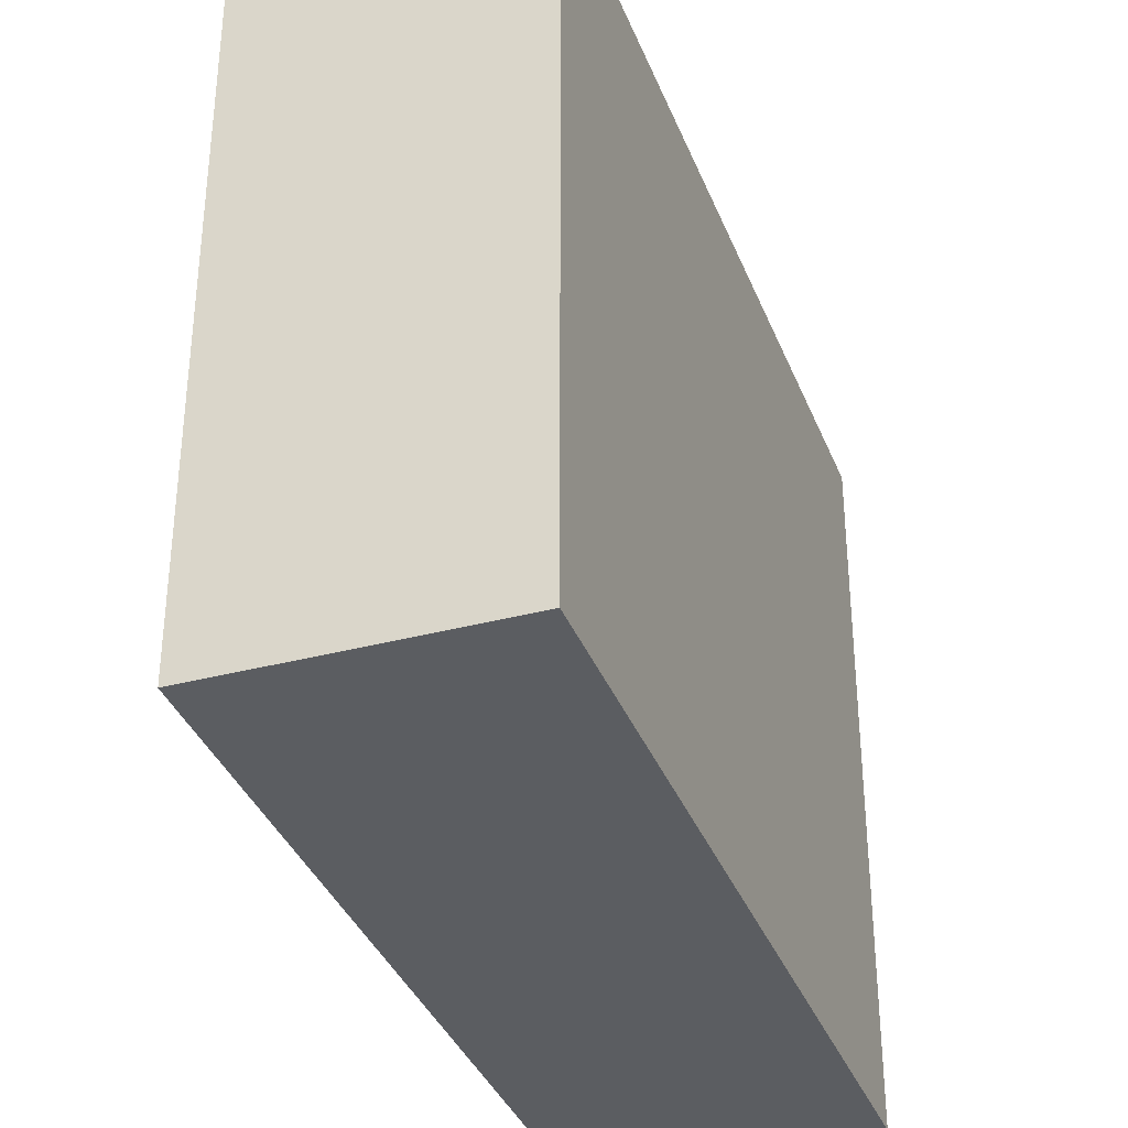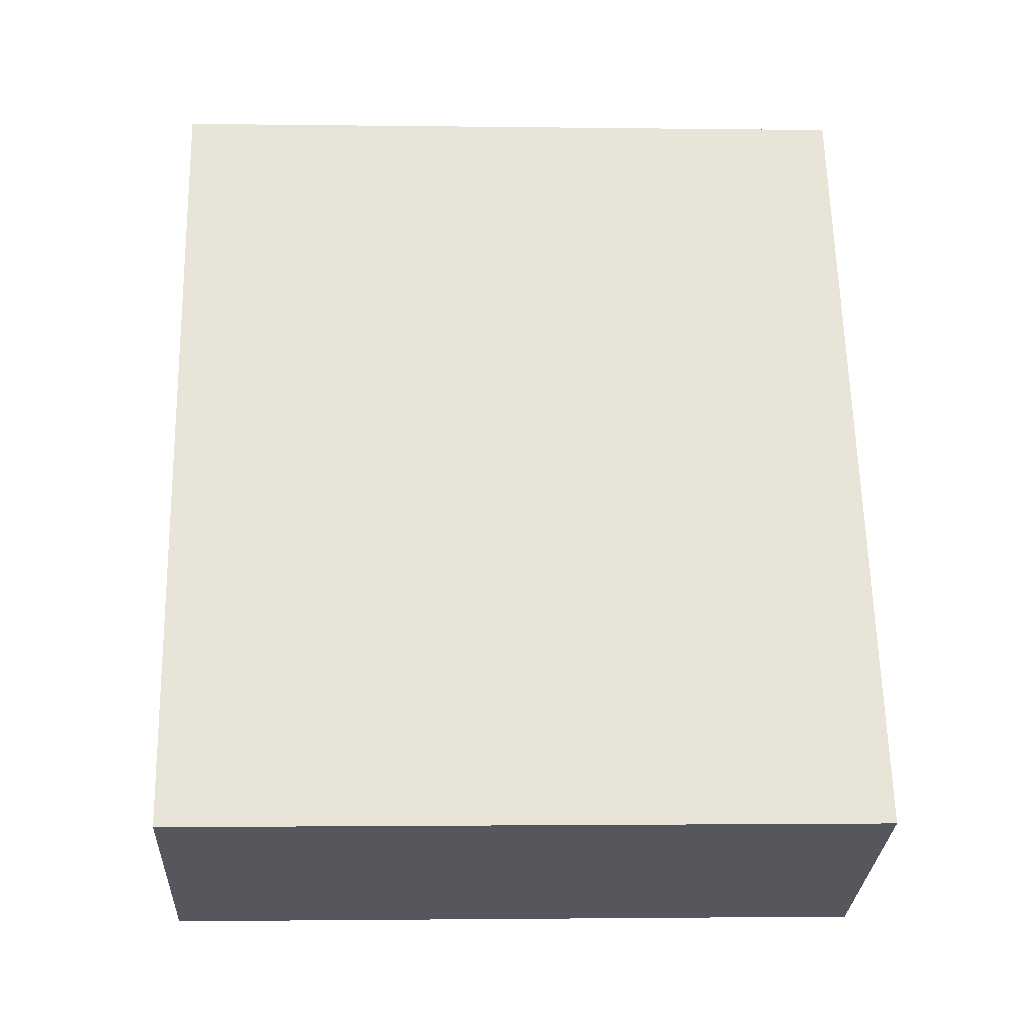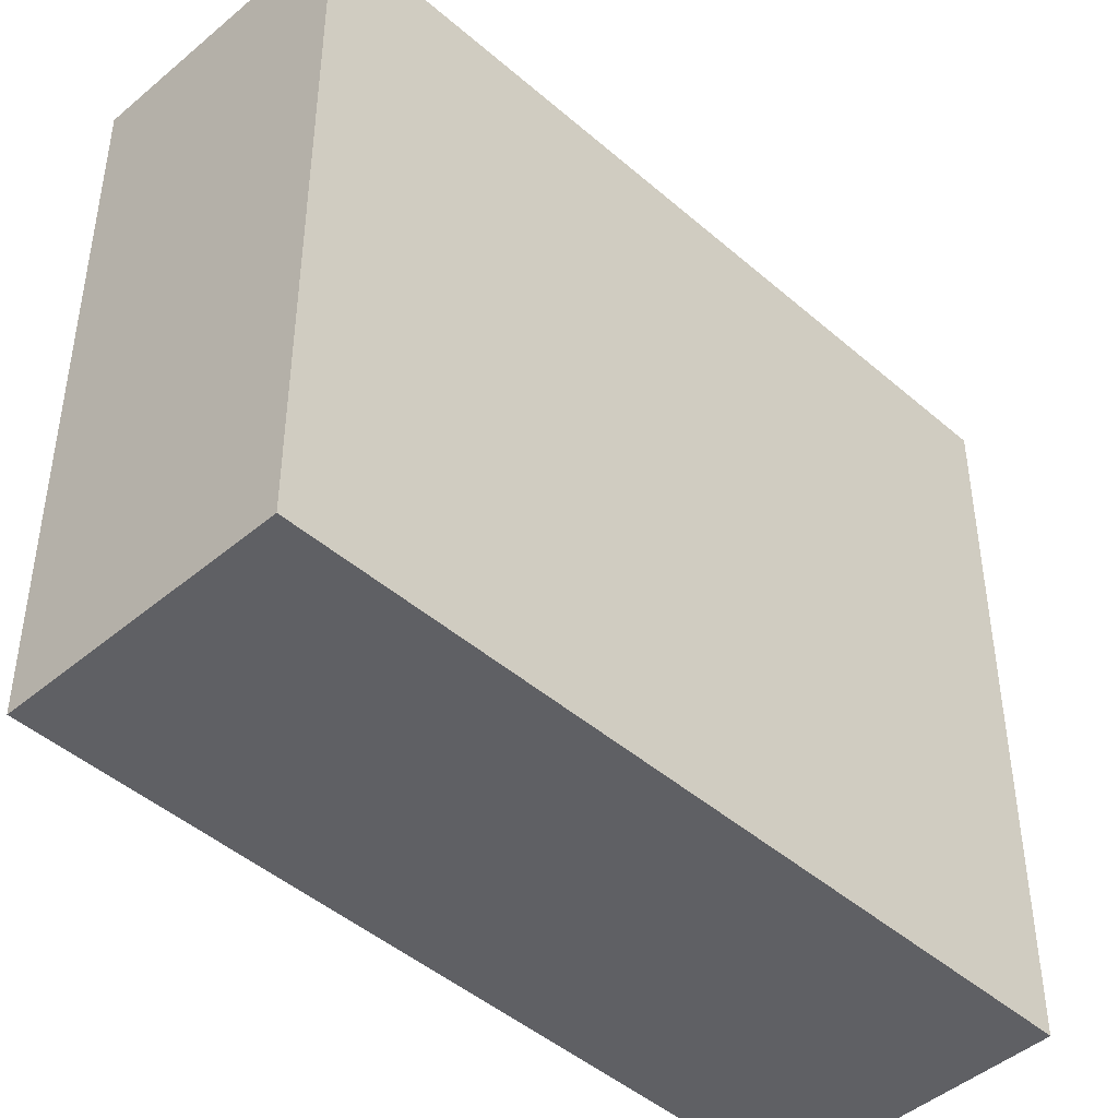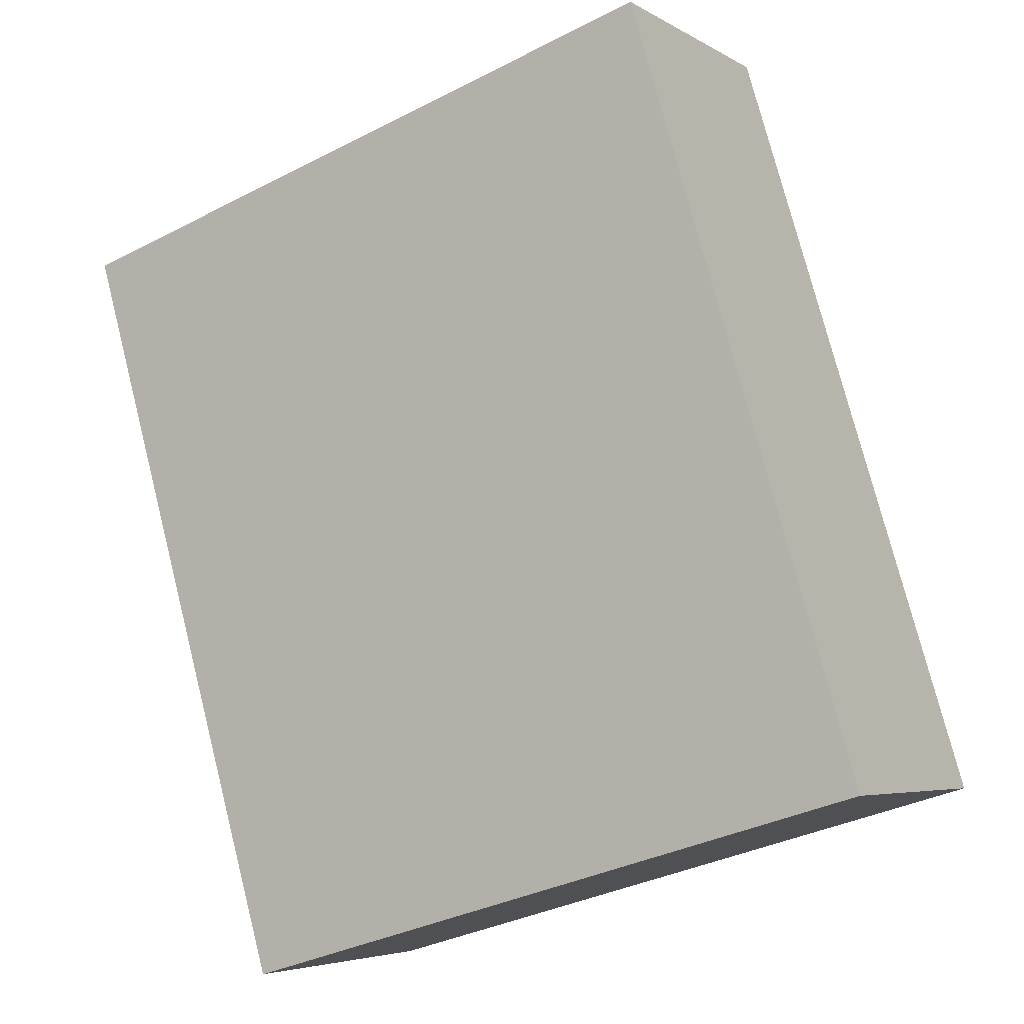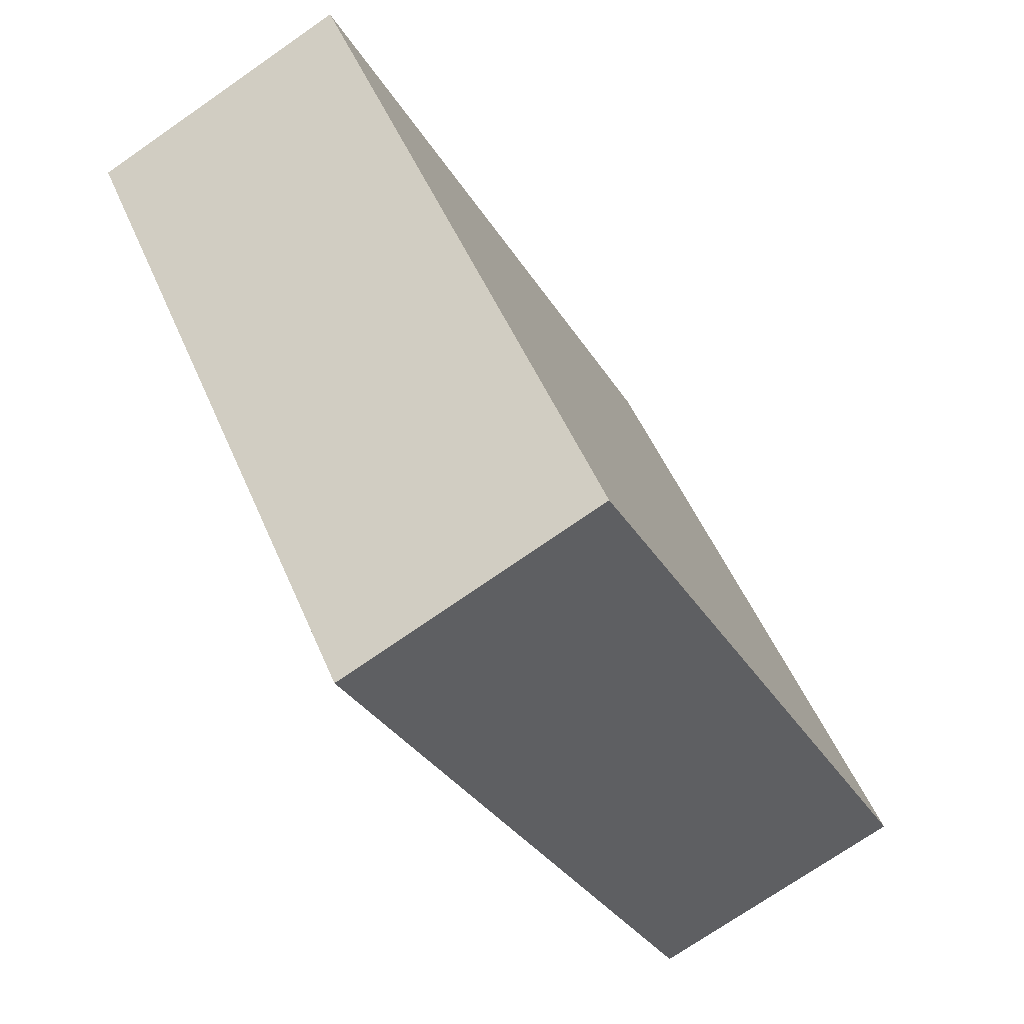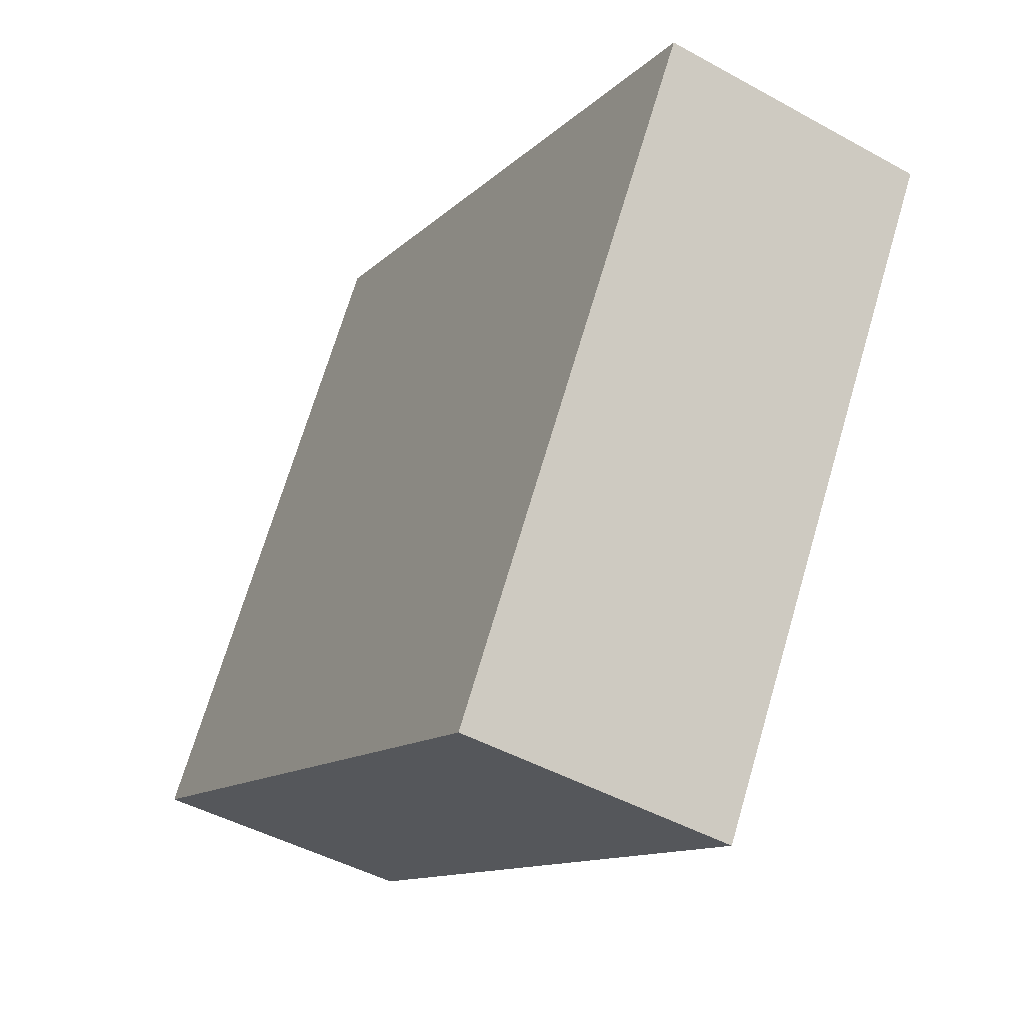
<metadata>
{"format":"obj","ext":"obj","renderer":"f3d","projection":"perspective","resolution":1024,"background":"white","views":[{"elev":-36.2,"azim":46.0,"up":"+Y"},{"elev":-1.9,"azim":-92.8,"up":"+Z"},{"elev":-45.3,"azim":71.1,"up":"+Y"},{"elev":-35.6,"azim":124.0,"up":"+Z"},{"elev":50.2,"azim":157.6,"up":"+Z"},{"elev":70.4,"azim":16.5,"up":"+Z"}]}
</metadata>
<code>
v  2.019 3.879 4.068
v  1.431 3.879 -0.692
v  0 3.879 2.375e-16
v  3.414 3.879 3.357
v  1.431 4.237e-17 -0.692
v  0 0 0
v  2.019 -2.491e-16 4.068
v  3.414 -2.056e-16 3.357
g defaultobject
f 1 2 3
f 2 1 4
f 5 3 2
f 3 5 6
f 6 1 3
f 1 6 7
f 7 4 1
f 4 7 8
f 8 2 4
f 2 8 5
f 5 7 6
f 7 5 8

</code>
